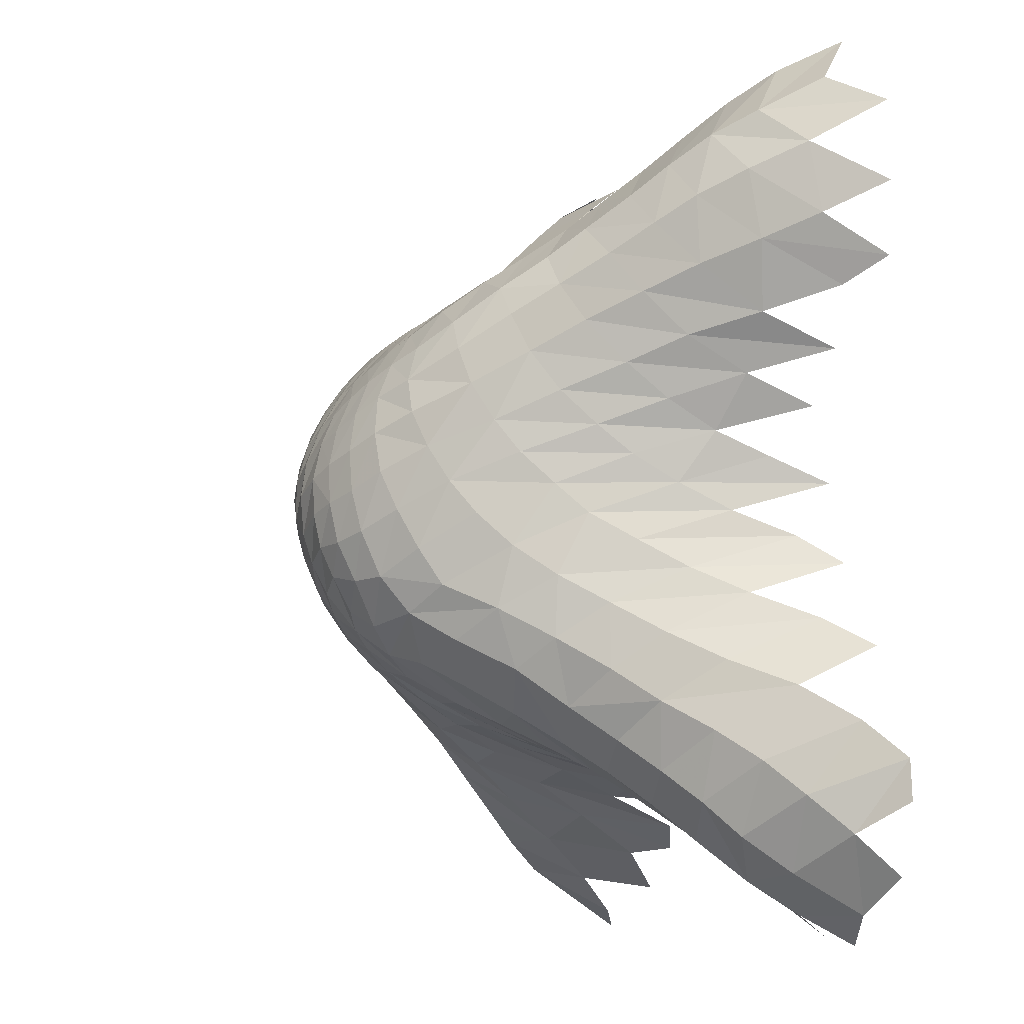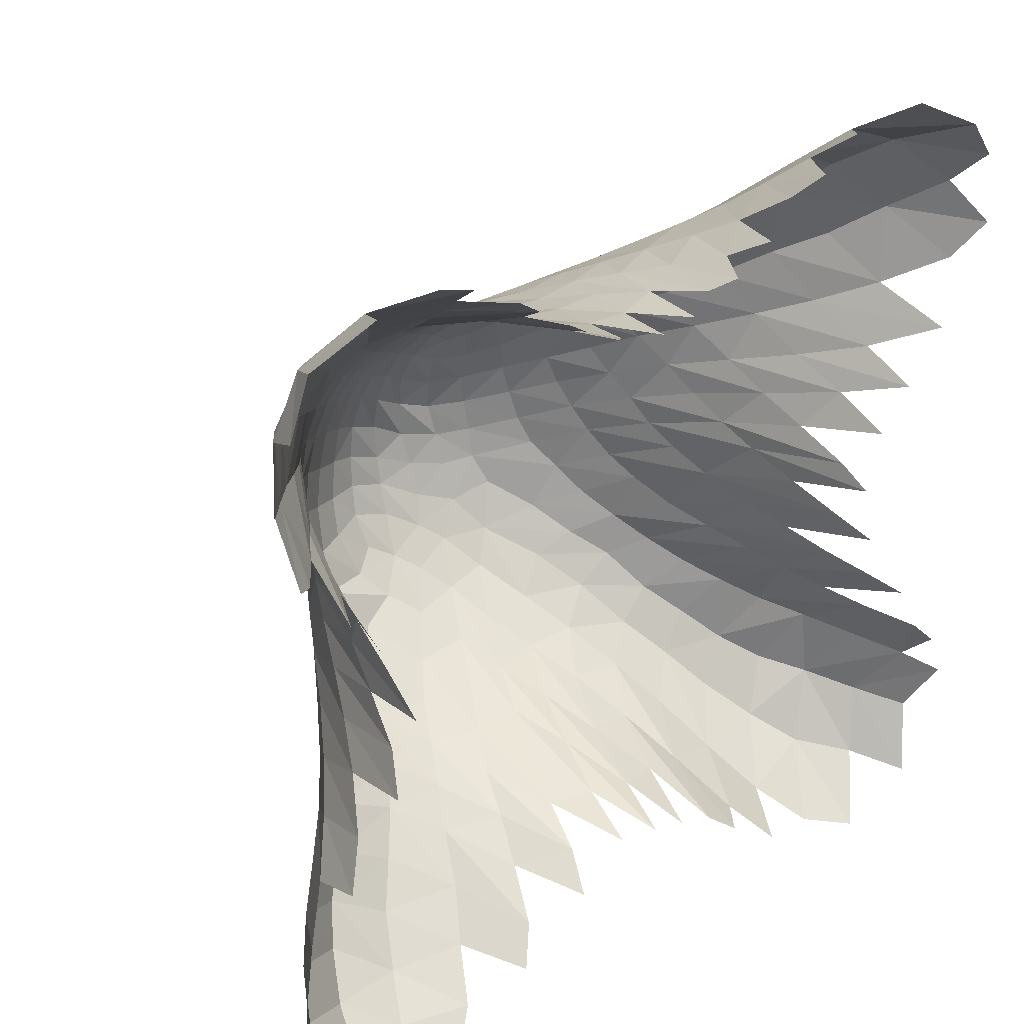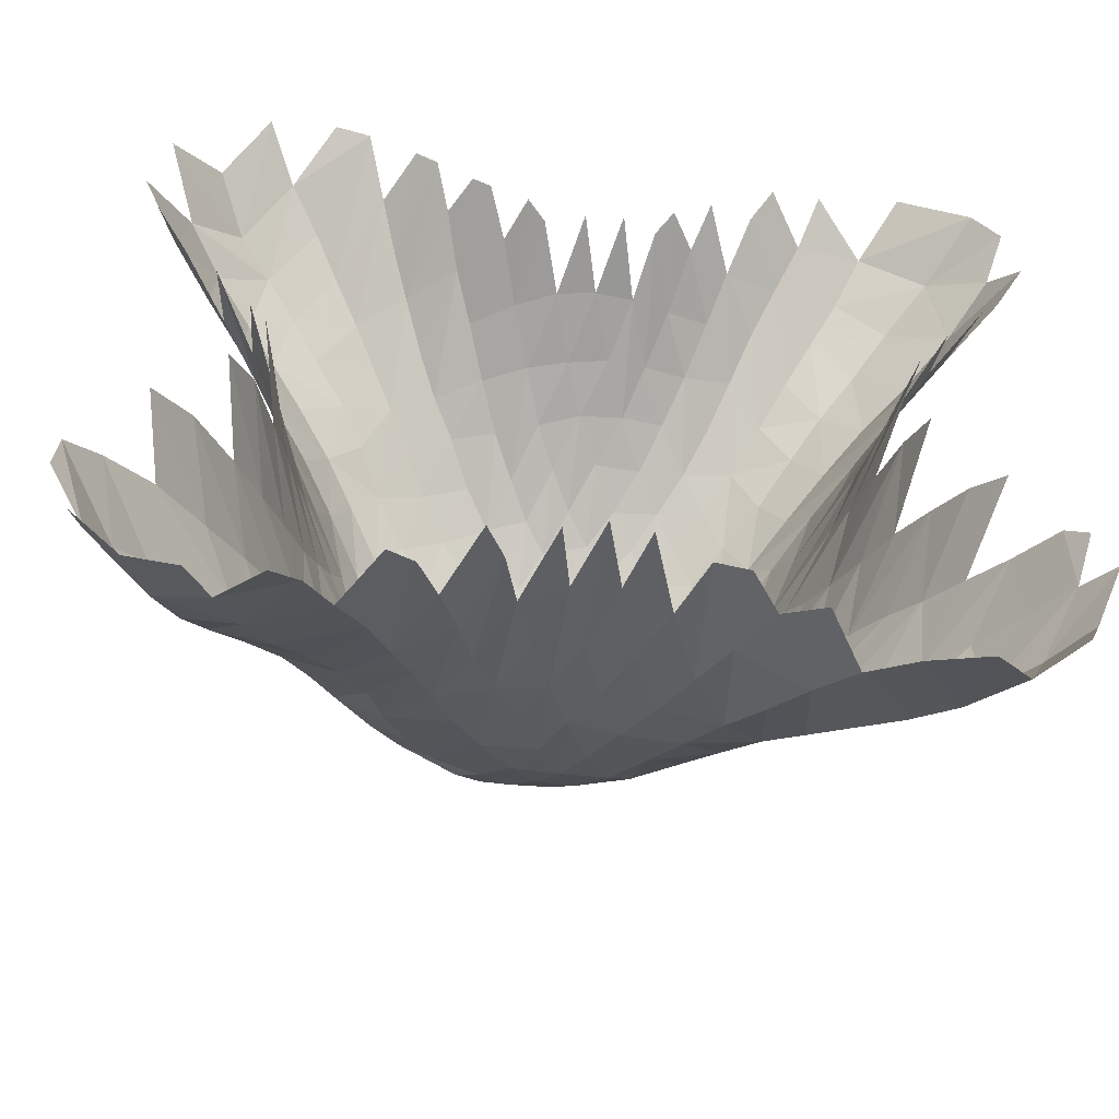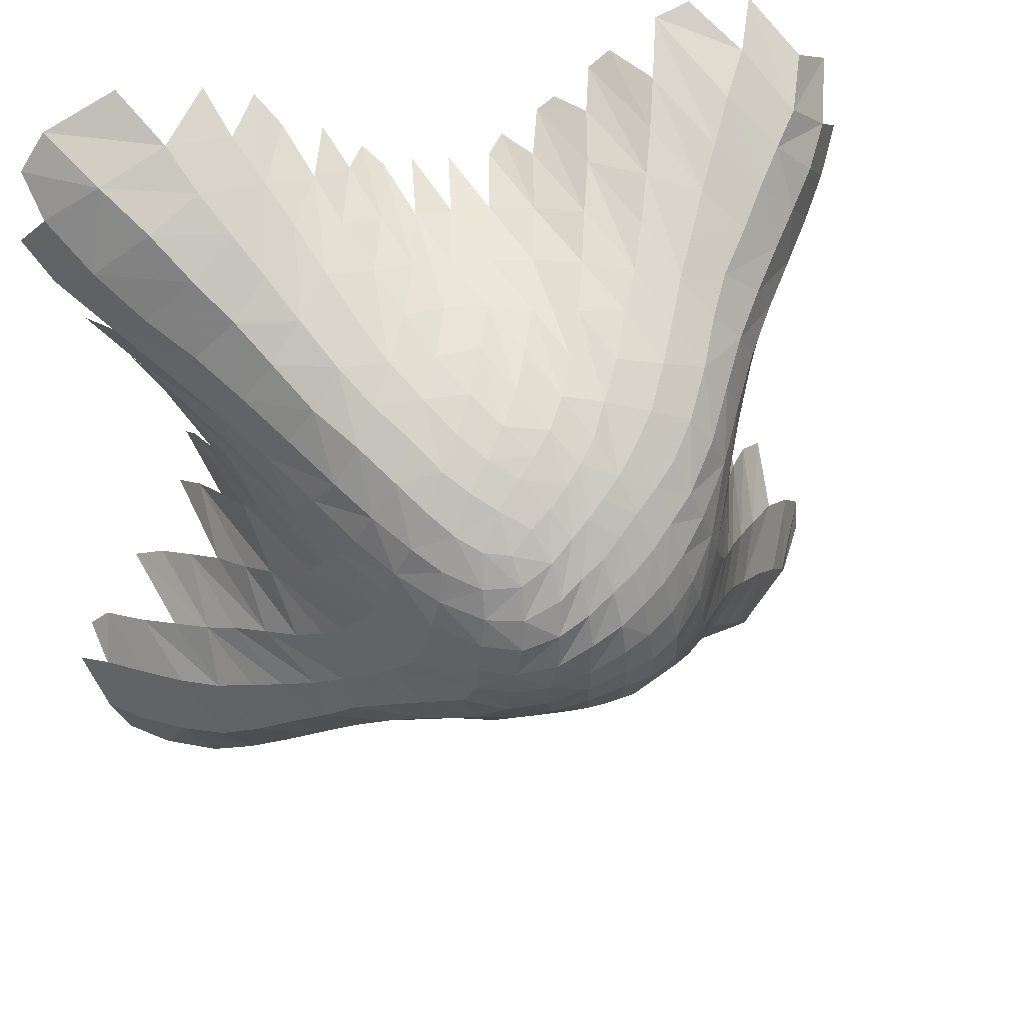
<metadata>
{"format":"obj","ext":"obj","renderer":"f3d","projection":"perspective","resolution":1024,"background":"white","views":[{"elev":-7.7,"azim":71.6,"up":"+Y"},{"elev":32.1,"azim":140.4,"up":"+Y"},{"elev":-58.0,"azim":172.5,"up":"+Y"},{"elev":38.9,"azim":-17.9,"up":"+Y"}]}
</metadata>
<code>
o samples/star2_opt_final
v -3.38 2.84 0.05564
v -7.17 2.697 0.02589
v -7.596 3.903 0.5402
v -7.683 5.773 0.03769
v -6.223 6.792 1.752
v -4.921 8.821 2.866
v -6.264 12.15 0.07177
v -7.002 13.16 0.05522
v -3.127 16.79 0.463
v -2.014 15.9 0.8206
v 0.05832 15.36 0.1254
v 1.816 16.03 0.07775
v 3.12 15.76 2.468
v 6.242 7.476 0.7479
v 6.724 2.547 0.3147
v -0.8858 4.472 0.103
v -5.299 8.473 2.038
v -4.992 16.56 1.938
v -4.82 10.17 2.66
v -5.256 12.76 3.205
v -3.325 5.722 4.553
v -3.189 12.11 6.172
v -2.838 6.435 5.361
v -2.571 9.723 7.093
v -1.754 8.93 7.558
v -2.247 11.48 7.202
v -1.17 13.8 5.397
v 0.1729 10 8.275
v 0.02707 14.74 2.848
v 1.13 6.231 5.58
v 0.5469 6.725 6.341
v 0.9934 8.455 7.863
v 1.207 10.46 8.006
v 1.152 13.46 5.885
v 1.201 14.35 4.305
v 2.304 6.486 5.827
v 1.869 9.911 7.757
v 2.423 5.01 3.451
v 2.888 8.808 6.82
v 3.279 9.959 6.381
v 2.464 11.85 6.904
v 3.134 12.34 6.184
v 3.575 6.685 5.269
v 3.864 8.802 5.421
v 3.91 10.43 5.297
v 4.143 9.871 4.746
v 3.713 11 5.702
v 4.001 15.58 3.029
v 4.825 13.82 3.982
v 5.949 3.826 2.123
v 5.947 14.67 2.809
v -7.359 6.138 0.2582
v -6.155 7.74 0.607
v -2.783 3.534 0.7078
v -5.058 9.772 1.723
v 0.1958 4.923 1.515
v -0.5828 4.839 1.375
v 0.4735 4.643 0.3018
v -7.501 14.31 0.4465
v -7.313 17.14 0.03734
v -5.297 10.55 0.7194
v -2.516 15.65 2.179
v -1.274 15.62 0.4561
v -0.3152 15.09 1.535
v -4.465 17.66 0.2566
v -5.994 17.84 0.1992
v -2.788 16.15 1.337
v 7.411 5.71 0.6047
v -6.349 4.402 2.234
v -5.042 5.174 3.515
v -5.375 17.19 1.229
v -4.486 5.744 4.096
v -4.293 9.658 4.314
v -4.281 11.42 4.555
v -4.84 14.81 3.449
v -3.549 3.822 2.188
v -3.955 6.276 4.676
v -3.706 7.777 5.377
v -3.695 9.142 5.542
v -3.696 11 5.605
v -2.729 9.206 6.85
v -2.462 10.31 7.227
v -2.211 15.12 3.085
v -1.531 5.471 3.986
v -0.9962 11.31 7.818
v -0.5902 5.542 3.855
v -0.185 5.894 4.714
v -0.4173 11.62 7.728
v -1.565 11.87 7.368
v -0.7219 14.16 4.621
v 0.6201 5.832 4.675
v 1.407 7.549 7.209
v 0.1569 9.308 8.213
v 0.1327 10.64 8.167
v 0.4312 12.83 6.701
v 0.6926 12.33 7.159
v 0.4233 14.37 4.027
v 0.8922 8.991 8.074
v 2.203 12.48 6.676
v 1.75 12.24 7.018
v 3.221 13.44 5.438
v 3.657 13.97 4.704
v 4.295 11.48 4.695
v 4.455 16.11 2.435
v 5.559 4.397 2.656
v 5.16 15.38 2.997
v 6.351 3.229 1.391
v 5.409 14.27 3.367
v -1.025 15.22 1.651
v 5.107 8.386 2.649
v -1.403 4.63 1.605
v 1.124 15.14 2.003
v 5.31 6.09 3.285
v -3.094 15.3 3.193
v -4.868 13.46 3.904
v 4.706 7.783 3.963
v -3.299 14.28 4.582
v -2.757 14.75 3.995
v 1.816 4.695 2.305
v 0.962 4.853 1.836
v -4.855 11.8 3.432
v 4.983 3.078 1.605
v -0.2839 12.37 7.178
v -5.264 7.494 3.03
v -1.169 9.448 7.99
v -3.325 8.231 5.93
v 1.085 5.452 3.895
v 1.476 12.86 6.582
v -1.777 9.496 7.698
v 5.589 7.936 1.761
v 0.3885 15.07 1.63
v 5.977 5.584 2.594
v -6.619 16.61 1.314
v 2.396 14.75 3.927
v -3.829 13.65 4.833
v 0.07492 7.256 6.967
v -5.305 9.38 0.8006
v 4.049 12.18 5.164
v -0.3581 10.99 8.037
v 0.05433 13.28 6.16
v 2.933 7.215 6.147
v 1.092 12.58 6.9
v 0.8314 9.592 8.186
v -1.562 7.573 6.936
v -6.989 4.113 1.421
v -5.695 7.136 2.457
v -0.2927 7.874 7.502
v -1.966 12.1 7.073
v -5.657 11.75 1.231
v -6.179 12.61 1.118
v 1.26 4.492 0.8512
v 5.961 13.47 2.766
v -1.899 14.66 3.898
v -1.432 14.96 2.883
v -3.747 14.86 3.832
v 3.188 3.911 1.984
v -0.3203 13.05 6.488
v 3.672 7.724 5.625
v 1.559 14.78 3.455
v -2.351 12.42 6.679
v -4.621 6.865 4.211
v 1.935 11.59 7.311
v 1.64 5.828 4.888
v -3.023 8.737 6.419
v -7.563 15.76 0.6959
v -4.748 2.335 0.4674
v -1.914 8.397 7.255
v 2.574 3.609 0.5509
v -5.174 10.96 1.742
v 4.067 14.43 4.139
v 5.024 11.3 2.991
v 2.706 12.89 6.148
v 0.2824 8.223 7.796
v -5.496 12.19 2.257
v 4.376 9.355 4.215
v -4.072 3.026 1.237
v -3.879 5.083 3.888
v -1.02 10.7 8.025
v 6.574 5.07 2.002
v 4.923 16.67 1.79
v 4.549 3.769 2.369
v -2.369 13.4 5.837
v -1.17 8.847 7.8
v 0.02006 11.92 7.529
v 0.522 11.49 7.753
v 0.7914 13.09 6.377
v 2.397 10.19 7.382
v -4.157 17.04 1.039
v -1.95 4.893 2.945
v -0.702 7.555 7.17
v 5.709 15.83 2.427
v 0.7576 14.74 3.056
v 3.7 12.89 5.398
v -1.572 14.21 4.695
v 2.002 14.35 4.532
v 5.516 12.32 2.819
v 3.535 9.386 5.974
v -4.647 10.53 3.333
v -2.122 5.923 4.903
v -4.79 7.878 3.741
v -3.457 9.637 5.949
v 1.071 11.1 7.843
v -3.004 7.392 5.913
v 2.76 5.974 5.042
v -1.128 7.03 6.556
v -5.029 11.34 2.647
v -2.33 10.89 7.29
v -5.926 13.19 2.305
v -3.104 10.63 6.494
v -0.6627 6.413 5.73
v 1.95 13.24 6.127
v 3.087 8.162 6.445
v 4.259 8.273 4.739
v -5.953 16.02 2.168
v -1.586 12.72 6.743
v -1.971 13 6.375
v -6.233 14.47 2.389
v 0.4696 7.553 7.303
v -6.75 6.456 1.066
v -4.164 15.43 3.149
v -3.427 15.89 2.385
v -1.658 10.69 7.774
v -4.071 10.07 4.803
v 6.28 16.16 1.793
v 4.825 9.884 2.728
v 2.728 11.23 6.906
v -4.139 7.315 4.821
v -0.1934 5.216 2.73
v 1.344 9.744 8.027
v 2.049 9.172 7.627
v 2.659 9.502 7.145
v 0.2122 8.782 8.062
v -5.698 3.177 1.755
v -4.475 10.96 3.987
v -3.086 4.609 3.168
v 0.1606 6.293 5.59
v 1.023 7.074 6.812
v 2.174 4.2 1.455
v 7.034 13.02 0.6336
v -5.709 8.094 1.311
v 7.423 3.869 0.7832
v -1.646 11.26 7.622
v -2.406 14.27 4.689
v 0.08629 11.29 7.901
v -3.514 6.949 5.337
v 0.05853 14.06 4.758
v -3.253 13.23 5.552
v -1.176 12.46 7.05
v -2.606 5.287 4.019
v -7.532 5.177 0.6599
v 0.6363 10.92 8.015
v 2.187 8.363 7.312
v -0.5477 8.997 8.038
v -2.947 11.16 6.648
v -1.73 10.11 7.792
v 1.489 9.017 7.908
v -2.535 7.907 6.571
v -4 11.92 5.126
v -0.9903 5.124 2.801
v -5.13 6.482 3.619
v 3.46 11.67 6.05
v 1.688 10.65 7.757
v 0.7489 10.25 8.189
v 4.02 4.388 2.961
v 3.076 5.444 4.223
v 2.045 5.423 4.155
v 1.609 8.329 7.618
v -1.645 6.477 5.722
v 1.904 15.26 2.557
v 5.868 6.771 2.315
v -2.754 12.8 6.197
v -4.586 12.33 4.174
v 4.721 8.883 3.458
v -6.932 15.09 1.624
v -4.355 14.25 4.084
v 4.772 6.642 3.965
v 4.63 10.37 3.494
v 4.907 11.91 3.705
v -1.578 13.43 5.958
v -3.474 11.5 5.942
v -5.383 15.38 2.861
v -3.969 8.717 5.072
v -3.275 10.11 6.247
v -0.3108 6.875 6.465
v -0.4438 9.637 8.213
v -0.4306 10.33 8.211
v -6.544 2.935 0.9659
v 7.948 14.64 0.1537
v 4.486 10.88 4.09
v -1.728 15.39 1.916
v -0.3281 14.46 3.785
v -0.3275 13.74 5.445
v 0.8088 13.95 5.035
v -5.522 14 3.15
v 6.564 15.03 2.114
v -3.904 10.53 5.182
v -0.7459 13.43 5.981
v -5.669 4.693 2.914
v 5.285 13.08 3.541
v 3.018 10.59 6.705
v 0.4402 13.59 5.671
v -3.677 12.49 5.51
v 2.166 10.91 7.425
v -2.673 11.76 6.776
v 1.288 11.99 7.316
v 0.104 12.61 6.943
v 0.3577 12.12 7.353
v -0.7211 14.83 2.756
v -1.128 14.56 3.78
v -5.05 3.737 2.477
v 1.49 5.103 3.144
v 2.79 4.536 2.801
v 7.155 15.43 1.263
v -1.064 10.1 8.106
v 6.245 12.65 1.748
v 5.011 4.927 3.174
v -2.856 13.8 5.222
v -1.156 13.09 6.423
v -0.6869 12.82 6.747
v -4.272 12.96 4.662
v 5.722 11.18 0.596
v 2.803 14.16 4.828
v 3.996 6.033 4.457
v 4.22 13.36 4.68
v 4.222 7.194 4.771
v -2.284 7.029 6.122
v 3.49 4.954 3.575
v -5.69 6.092 3.035
v 7.055 4.503 1.452
v 3.687 3.243 1.218
v 6.652 6.315 1.376
v 4.154 2.569 0.4233
v 5.472 17.17 1.073
v -6.671 13.69 1.38
v -4.59 16.01 2.529
v -1.991 13.84 5.349
v -0.6617 12.16 7.352
v -4.406 4.403 3.193
v 4.659 14.91 3.532
v 1.815 6.881 6.439
v -3.767 16.42 1.749
v 3.189 14.61 4.186
v 3.439 16.27 1.766
v -4.577 9.235 3.65
v 5.396 2.518 0.8346
v -1.081 5.961 4.895
v 1.501 11.34 7.61
v 0.9145 11.75 7.543
v 1.592 13.88 5.288
v -6.898 5.483 1.527
v 0.778 15.43 0.3801
v 2.766 15.22 3.222
v 3.594 15.08 3.624
v -0.5162 8.381 7.784
v 4.63 12.67 4.349
v 2.409 13.73 5.471
v 3.753 16.85 1.002
v -2.351 4.279 1.916
v -1.76 4.056 0.2687
v -6.296 5.784 2.332
v 2.54 16.26 0.7899
v -4.345 8.266 4.453
v 0.2138 5.545 3.816
v 0.6186 5.196 2.852
v 4.453 5.455 3.739
v 1.465 15.6 0.9093
v 5.237 7.263 3.157
v 2.257 15.75 1.708
v -1.175 8.154 7.477
v 2.402 7.713 6.841
v 0.9454 7.845 7.521
v -1.082 11.81 7.536
v -7.988 4.881 0.02943
v -6.622 7.353 0.07166
v -5.582 9.01 0.09036
v -5.361 10.18 0.1186
v -5.709 11.29 0.1564
v -7.967 15.03 0.04137
v -7.789 16.43 0.03586
v -3.513 17.25 0.05112
v -2.298 16.37 0.06633
v -1.586 15.88 0.103
v -0.6473 15.46 0.1148
v 1.119 15.64 0.08088
v 2.155 16.25 0.08035
v 2.829 16.73 0.05599
v 3.24 17.02 0.0486
v 4.785 17.77 0.03829
v 5.999 17.65 0.0397
v 5.837 8.464 0.1075
v 6.894 6.98 0.05543
v 7.948 5.084 0.03769
v 8.007 4.385 0.03874
v 7.577 3.178 0.03399
v 5.814 2.016 0.03294
v 4.647 2.14 0.03171
v 3.047 3.079 0.06104
v 1.623 4.081 0.08471
v -0.2081 4.65 0.1081
v -2.297 3.631 0.0715
v -5.692 1.999 0.02968
v 4.134 17.54 0.04249
v 7.659 16.12 0.04025
v 6.778 16.7 0.7703
v 6.65 13.81 1.936
v 7.609 13.45 0.04265
v 7.3 14.17 1.11
v 6.398 12.07 0.4735
v 5.653 11.7 1.798
v 5.108 10.77 2.146
v 5.22 10.36 1.206
v 5.076 9.404 1.847
v 5.383 9.898 0.1429
v 5.425 8.958 0.8012
f 358 54 400 359
f 176 1 54 76
f 401 166 233 287
f 2 287 145 3
f 145 250 373 3
f 250 350 52 4
f 146 53 374 5
f 17 6 137 375
f 19 61 376 55
f 149 377 169 206
f 174 150 7 149
f 8 150 208 334
f 274 165 378 59
f 133 60 379 165
f 341 9 380 188
f 67 62 10 381
f 290 63 382 10
f 109 308 64 383
f 131 11 64 29
f 112 366 384 351
f 269 368 12 366
f 13 343 386 361
f 270 331 391 14
f 68 179 329 392
f 15 394 241 107
f 345 395 15 107
f 345 122 332 396
f 168 397 330 156
f 238 119 151 398
f 399 56 228 57
f 111 16 57 259
f 200 17 240 124
f 6 17 200 362
f 71 18 188 65
f 133 214 18 71
f 335 18 214 281
f 18 335 341 188
f 61 19 198 169
f 19 55 344 73
f 223 198 19 73
f 115 294 208 20
f 20 208 150 174
f 20 174 121 272
f 20 272 320 115
f 77 21 23 245
f 21 77 72 177
f 21 177 235 249
f 199 23 21 249
f 22 271 247 302
f 258 280 22 302
f 22 280 254 304
f 304 160 271 22
f 326 203 245 23
f 268 326 23 199
f 283 24 82 209
f 24 283 201 81
f 129 24 81 25
f 255 82 24 129
f 25 183 125 129
f 25 81 164 167
f 25 167 369 183
f 304 26 148 160
f 254 207 26 304
f 242 26 207 222
f 148 26 242 89
f 194 27 90 309
f 27 194 336 279
f 27 279 318 297
f 90 27 297 292
f 28 263 251 94
f 285 28 94 286
f 93 28 285 253
f 263 28 93 143
f 29 64 308 291
f 97 29 291 246
f 29 97 192 131
f 30 340 237 31
f 30 31 236 91
f 30 91 127 163
f 340 30 163 36
f 31 237 218 136
f 31 136 284 236
f 256 98 32 267
f 173 32 98 232
f 32 173 218 371
f 371 92 267 32
f 33 262 347 202
f 33 202 251 263
f 229 33 263 143
f 262 33 229 37
f 34 349 35 293
f 34 293 301 186
f 34 186 142 128
f 34 128 211 349
f 192 35 159 112
f 192 97 293 35
f 35 349 195 159
f 36 141 370 340
f 204 36 163 266
f 36 204 43 141
f 37 187 303 262
f 37 229 256 230
f 187 37 230 231
f 38 265 204 266
f 119 38 266 311
f 312 38 119 238
f 327 265 38 312
f 40 231 39 197
f 231 230 252 39
f 252 370 212 39
f 39 212 44 197
f 40 45 47 300
f 300 187 231 40
f 40 197 46 45
f 41 42 172 99
f 41 99 100 162
f 226 41 162 303
f 41 226 261 42
f 42 193 101 172
f 193 42 261 138
f 43 325 158 141
f 43 204 265 323
f 325 43 323 276
f 46 197 44 175
f 44 212 158 213
f 175 44 213 273
f 47 45 289 103
f 45 46 277 289
f 225 277 46 175
f 138 261 47 103
f 300 47 261 226
f 48 104 357 343
f 13 353 48 343
f 339 48 353 170
f 106 104 48 339
f 108 339 170 49
f 170 102 324 49
f 299 49 324 355
f 49 299 152 108
f 50 329 179 105
f 105 181 122 50
f 107 50 122 345
f 329 50 107 241
f 191 106 51 295
f 108 51 106 339
f 51 108 152 405
f 295 51 405 407
f 219 52 350 360
f 240 53 146 124
f 358 235 76 54
f 137 6 344 55
f 56 364 363 228
f 56 58 120 364
f 86 259 57 228
f 274 59 334 217
f 60 133 71 66
f 114 62 67 221
f 114 118 83 62
f 62 83 290 10
f 63 290 154 109
f 341 221 67 9
f 68 331 132 179
f 14 130 367 270
f 410 321 409 171
f 410 171 289 277
f 410 277 225 411
f 408 315 196 409
f 313 295 407 288
f 69 298 360 350
f 69 350 250 145
f 287 233 69 145
f 69 233 310 298
f 70 72 260 328
f 70 328 360 298
f 310 338 70 298
f 70 338 177 72
f 260 72 77 161
f 344 282 79 73
f 201 223 73 79
f 74 258 272 121
f 74 121 206 234
f 296 80 74 234
f 80 280 258 74
f 75 220 335 281
f 294 75 281 217
f 75 294 115 275
f 75 275 155 220
f 76 235 177 338
f 310 176 76 338
f 77 245 227 161
f 78 126 282 362
f 78 362 200 227
f 245 203 78 227
f 78 203 257 126
f 164 79 282 126
f 201 79 164 81
f 80 296 283 209
f 254 280 80 209
f 254 209 82 207
f 207 82 255 222
f 83 118 243 153
f 154 290 83 153
f 199 84 346 268
f 249 189 84 199
f 189 111 259 84
f 259 86 346 84
f 372 85 88 337
f 85 372 89 242
f 85 242 222 178
f 178 139 88 85
f 346 86 87 210
f 87 86 228 363
f 284 210 87 236
f 236 87 363 91
f 88 184 123 337
f 184 88 139 244
f 148 89 248 215
f 248 89 372 337
f 291 308 309 90
f 292 246 291 90
f 127 91 363 364
f 252 267 92 370
f 92 371 218 237
f 370 92 237 340
f 232 93 253 354
f 143 93 232 98
f 185 244 94 251
f 286 94 244 139
f 95 186 301 140
f 306 95 140 157
f 95 306 307 96
f 142 186 95 96
f 307 185 348 96
f 96 348 305 142
f 97 246 301 293
f 98 256 229 143
f 211 99 172 356
f 99 211 128 100
f 100 128 142 305
f 347 162 100 305
f 101 102 342 322
f 356 172 101 322
f 101 193 324 102
f 170 353 342 102
f 278 355 138 103
f 171 278 103 289
f 180 104 106 191
f 105 179 132 316
f 105 316 264 181
f 109 154 309 308
f 414 412 273 110
f 110 273 213 116
f 116 367 130 110
f 359 111 189 358
f 112 351 131 192
f 112 159 269 366
f 367 276 113 270
f 113 276 323 365
f 316 132 113 365
f 113 132 331 270
f 155 114 221 220
f 114 155 117 118
f 115 320 135 275
f 325 116 213 158
f 116 325 276 367
f 117 155 275 135
f 247 317 117 135
f 117 317 243 118
f 151 119 311 120
f 120 311 127 364
f 121 174 149 206
f 122 181 330 332
f 319 123 306 157
f 337 123 319 248
f 184 307 306 123
f 146 260 161 124
f 124 161 227 200
f 125 285 286 314
f 129 125 314 255
f 125 183 253 285
f 164 126 257 167
f 266 163 127 311
f 412 225 175 273
f 133 165 274 214
f 368 269 134 352
f 134 269 159 195
f 134 195 356 322
f 134 322 342 352
f 135 320 302 247
f 147 136 218 173
f 136 147 190 284
f 138 355 324 193
f 286 139 178 314
f 140 301 246 292
f 140 292 297 157
f 370 141 158 212
f 144 369 167 257
f 144 257 203 326
f 268 205 144 326
f 144 205 190 369
f 146 5 328 260
f 147 173 232 354
f 369 190 147 354
f 148 215 216 160
f 315 152 299 196
f 405 152 315 239
f 153 243 336 194
f 309 154 153 194
f 327 312 156 264
f 168 156 312 238
f 156 330 181 264
f 318 319 157 297
f 271 160 216 182
f 262 303 162 347
f 176 310 233 166
f 198 234 206 169
f 278 171 409 196
f 13 361 368 352
f 13 352 342 353
f 222 255 314 178
f 333 180 191 224
f 317 182 336 243
f 247 271 182 317
f 336 182 216 279
f 183 369 354 253
f 307 184 244 185
f 348 185 251 202
f 303 187 300 226
f 249 235 358 189
f 205 210 284 190
f 313 224 191 295
f 349 211 356 195
f 196 299 355 278
f 198 223 296 234
f 223 201 283 296
f 202 347 305 348
f 205 268 346 210
f 334 208 294 217
f 281 214 274 217
f 215 318 279 216
f 318 215 248 319
f 219 360 328 5
f 220 221 341 335
f 230 256 267 252
f 302 320 272 258
f 327 264 316 365
f 265 327 365 323
f 362 282 344 6
f 361 385 12 368
f 343 357 387 386
f 402 180 333 388
f 392 329 241 393
f 104 180 402 357
f 224 404 389 333
f 224 313 403 404
f 405 239 406 407
f 225 412 413 411
f 110 130 390 414

</code>
